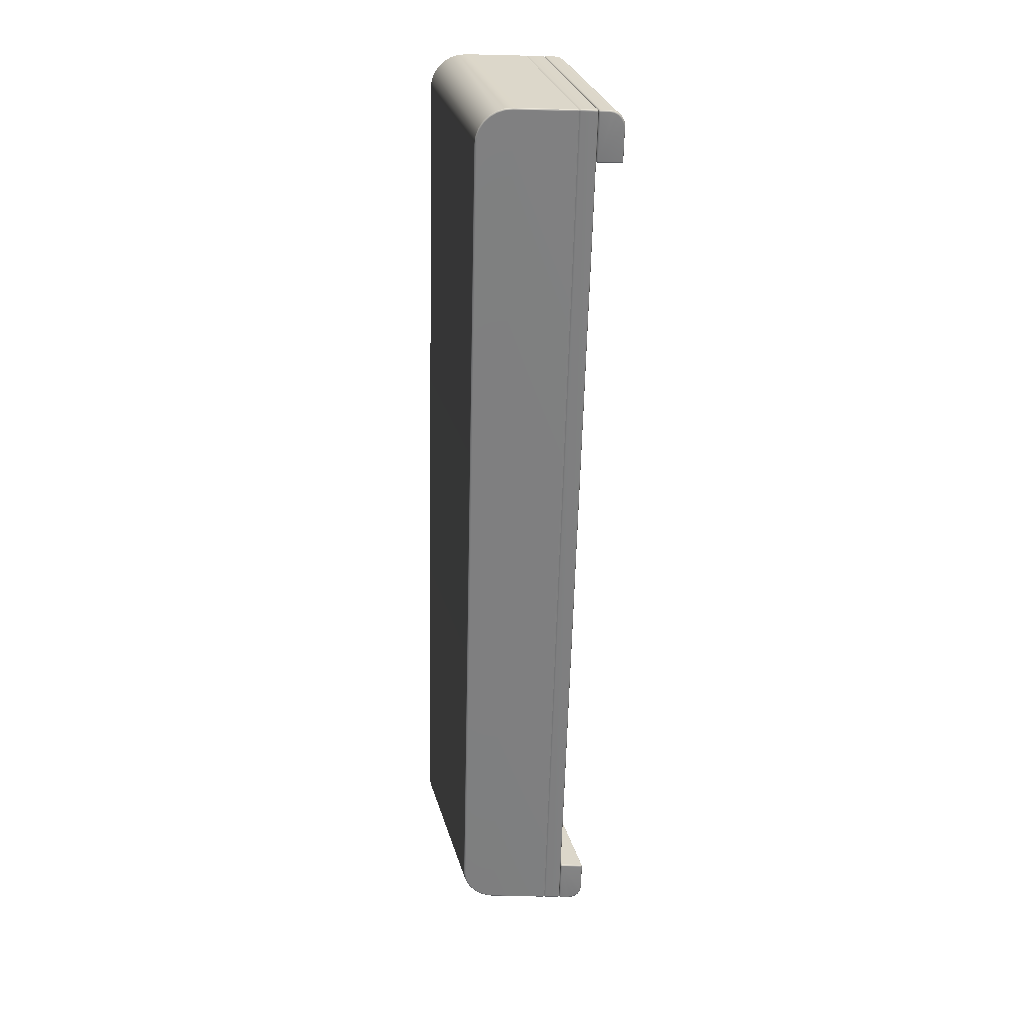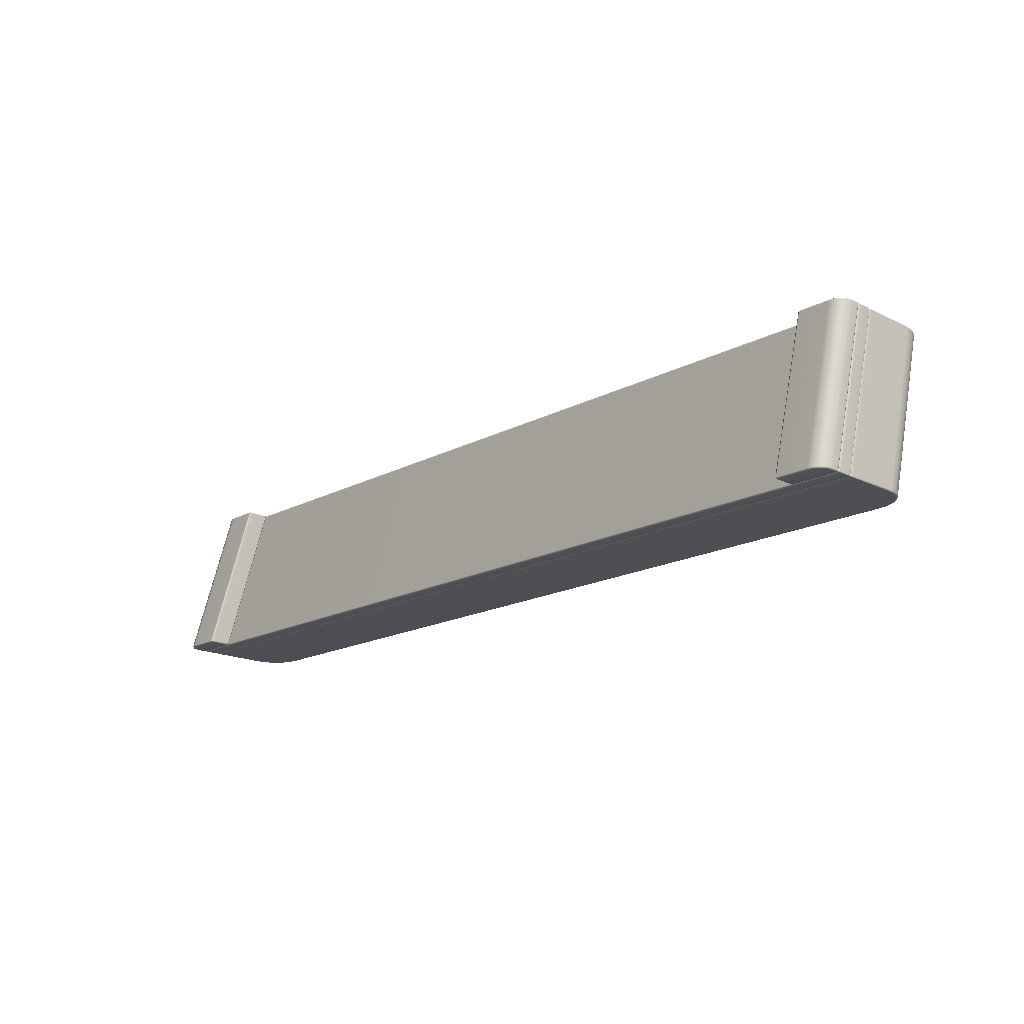
<metadata>
{"format":"obj","ext":"obj","renderer":"f3d","projection":"perspective","resolution":1024,"background":"white","views":[{"elev":-59.8,"azim":88.6,"up":"+Z"},{"elev":-17.6,"azim":-134.0,"up":"+Z"}]}
</metadata>
<code>
g ENV_SY02_GX_Section05_Casing06_MO
v -16.45 44.97 117.3
v -16.46 44.98 117.4
v -16.45 45.02 117.4
v -16.43 45.02 117.3
v -16.45 46.83 110.5
v -16.43 45.88 117.3
v -16.45 45.88 117.4
v -16.43 46.88 110.5
v -16.45 45.93 117.3
v -16.46 45.92 117.4
v -16.5 45.93 117.4
v -16.45 46.88 110.4
v -16.46 46.84 110.5
v -16.45 47.74 110.4
v -16.43 47.74 110.5
v -16.45 47.79 110.5
v -16.46 47.78 110.5
v -16.5 47.79 110.4
v -16.5 45.95 117.3
v -16.5 47.81 110.5
v -17.83 47.79 110.4
v -17.83 47.81 110.5
v -18.01 47.76 110.4
v -17.83 45.95 117.3
v -17.83 45.93 117.4
v -18.01 45.92 117.3
v -18.01 45.9 117.4
v -18.01 47.78 110.5
v -18.17 47.68 110.4
v -18.18 45.83 117.3
v -18.17 45.82 117.4
v -18.18 47.7 110.5
v -18.3 47.55 110.4
v -18.32 45.7 117.3
v -18.3 45.69 117.4
v -18.32 47.56 110.5
v -18.38 47.39 110.4
v -18.4 45.53 117.3
v -18.38 45.53 117.4
v -18.4 47.4 110.5
v -18.41 47.21 110.4
v -18.43 45.35 117.3
v -18.41 45.35 117.4
v -18.43 47.21 110.5
v -18.41 46.88 110.4
v -18.43 45.02 117.3
v -18.41 45.02 117.4
v -18.43 46.88 110.5
v -18.41 44.97 117.3
v -18.4 44.98 117.4
v -18.41 46.83 110.5
v -18.4 46.84 110.5
v -18.36 44.97 117.4
v -18.41 45.02 117.4
v -18.36 44.95 117.3
v -18.36 46.83 110.4
v -18.41 46.88 110.4
v -18.36 46.81 110.5
v -16.5 44.95 117.3
v -18.36 46.88 110.4
v -18.41 47.21 110.4
v -18.36 47.21 110.4
v -18.38 47.39 110.4
v -16.5 46.88 110.4
v -16.5 46.83 110.4
v -18.33 47.37 110.4
v -18.3 47.55 110.4
v -18.26 47.52 110.4
v -18.17 47.68 110.4
v -18.14 47.64 110.4
v -18.01 47.76 110.4
v -17.99 47.71 110.4
v -17.83 47.79 110.4
v -17.82 47.74 110.4
v -16.5 47.79 110.4
v -16.5 47.74 110.4
v -16.45 47.74 110.4
v -16.46 47.78 110.5
v -16.45 46.88 110.4
v -16.46 46.84 110.5
v -16.45 46.83 110.5
v -16.5 46.81 110.5
v -16.45 44.97 117.3
v -16.5 44.97 117.4
v -16.46 44.98 117.4
v -16.45 45.02 117.4
v -16.5 45.02 117.4
v -16.45 45.88 117.4
v -18.36 45.02 117.4
v -16.5 45.88 117.4
v -18.36 45.34 117.4
v -18.41 45.35 117.4
v -18.33 45.51 117.4
v -18.38 45.53 117.4
v -18.26 45.66 117.4
v -18.3 45.69 117.4
v -18.14 45.78 117.4
v -18.17 45.82 117.4
v -17.99 45.85 117.4
v -18.01 45.9 117.4
v -17.82 45.88 117.4
v -17.83 45.93 117.4
v -16.5 45.93 117.4
v -16.46 45.92 117.4
v 17.5 44.97 117.3
v 17.5 45.02 117.4
v 17.51 44.98 117.4
v 17.48 45.02 117.3
v 17.5 46.83 110.5
v 17.48 45.88 117.3
v 17.5 45.88 117.4
v 17.48 46.88 110.5
v 17.5 45.93 117.3
v 17.51 45.92 117.4
v 17.55 45.93 117.4
v 17.5 46.88 110.4
v 17.51 46.84 110.5
v 17.5 47.74 110.4
v 17.48 47.74 110.5
v 17.5 47.79 110.5
v 17.51 47.78 110.5
v 17.55 47.79 110.4
v 17.55 45.95 117.3
v 17.55 47.81 110.5
v 18.88 47.79 110.4
v 18.88 47.81 110.5
v 19.06 47.76 110.4
v 18.88 45.95 117.3
v 18.88 45.93 117.4
v 19.07 45.92 117.3
v 19.06 45.9 117.4
v 19.07 47.78 110.5
v 19.22 47.68 110.4
v 19.24 45.83 117.3
v 19.22 45.82 117.4
v 19.24 47.7 110.5
v 19.35 47.55 110.4
v 19.37 45.7 117.3
v 19.35 45.69 117.4
v 19.37 47.56 110.5
v 19.43 47.39 110.4
v 19.45 45.53 117.3
v 19.43 45.53 117.4
v 19.45 47.4 110.5
v 19.46 47.21 110.4
v 19.48 45.35 117.3
v 19.46 45.35 117.4
v 19.48 47.21 110.5
v 19.46 46.88 110.4
v 19.48 45.02 117.3
v 19.46 45.02 117.4
v 19.48 46.88 110.5
v 19.46 44.97 117.3
v 19.45 44.98 117.4
v 19.46 46.83 110.5
v 19.45 46.84 110.5
v 19.41 44.97 117.4
v 19.46 45.02 117.4
v 19.41 44.95 117.3
v 19.41 46.83 110.4
v 19.46 46.88 110.4
v 19.41 46.81 110.5
v 17.55 44.95 117.3
v 19.41 46.88 110.4
v 19.46 47.21 110.4
v 19.41 47.21 110.4
v 19.43 47.39 110.4
v 17.55 46.88 110.4
v 17.55 46.83 110.4
v 19.39 47.37 110.4
v 19.35 47.55 110.4
v 19.31 47.52 110.4
v 19.22 47.68 110.4
v 19.19 47.64 110.4
v 19.06 47.76 110.4
v 19.05 47.71 110.4
v 18.88 47.79 110.4
v 18.88 47.74 110.4
v 17.55 47.79 110.4
v 17.55 47.74 110.4
v 17.5 47.74 110.4
v 17.51 47.78 110.5
v 17.5 46.88 110.4
v 17.51 46.84 110.5
v 17.5 46.83 110.5
v 17.55 46.81 110.5
v 17.5 44.97 117.3
v 17.55 44.97 117.4
v 17.51 44.98 117.4
v 17.5 45.02 117.4
v 17.55 45.02 117.4
v 17.5 45.88 117.4
v 19.41 45.02 117.4
v 17.55 45.88 117.4
v 19.41 45.34 117.4
v 19.46 45.35 117.4
v 19.39 45.51 117.4
v 19.43 45.53 117.4
v 19.31 45.66 117.4
v 19.35 45.69 117.4
v 19.19 45.78 117.4
v 19.22 45.82 117.4
v 19.05 45.85 117.4
v 19.06 45.9 117.4
v 18.88 45.88 117.4
v 18.88 45.93 117.4
v 17.55 45.93 117.4
v 17.51 45.92 117.4
v -17.9 42.62 110.5
v -17.64 40.59 117.3
v -17.64 42.45 110.5
v -17.9 40.75 117.3
v -18.13 42.84 110.5
v -17.89 42.63 110.4
v -18.11 42.85 110.4
v -18.29 43.1 110.5
v -18.27 43.11 110.4
v -18.13 40.98 117.3
v -18.39 43.4 110.5
v -18.38 43.41 110.4
v -18.11 40.99 117.4
v -17.89 40.77 117.4
v -18.27 41.25 117.4
v -18.29 41.24 117.3
v -18.37 41.54 117.4
v -18.39 41.54 117.3
v -18.41 41.85 117.4
v -18.43 43.71 110.5
v -18.41 43.71 110.4
v -18.43 41.85 117.3
v -18.41 44.18 117.4
v -18.43 46.04 110.5
v -18.41 46.04 110.4
v -18.38 46.11 110.5
v -18.4 46.11 110.5
v -18.43 44.18 117.3
v -18.4 44.25 117.3
v -18.38 44.25 117.3
v 18.69 42.45 110.5
v 18.69 40.59 117.3
v 18.96 40.75 117.3
v 18.96 42.62 110.5
v 19.18 40.98 117.3
v 18.94 40.77 117.4
v 19.16 40.99 117.4
v 19.34 41.24 117.3
v 19.33 41.25 117.4
v 19.18 42.84 110.5
v 19.45 41.54 117.3
v 19.43 41.54 117.4
v 19.16 42.85 110.4
v 18.94 42.63 110.4
v 19.33 43.11 110.4
v 19.34 43.1 110.5
v 19.43 43.4 110.4
v 19.45 43.4 110.5
v 19.46 43.71 110.4
v 19.48 41.85 117.3
v 19.46 41.85 117.4
v 19.48 43.71 110.5
v 19.46 46.04 110.4
v 19.48 44.18 117.3
v 19.46 44.18 117.4
v 19.44 44.25 117.3
v 19.45 44.25 117.3
v 19.48 46.04 110.5
v 19.45 46.11 110.5
v 19.44 46.11 110.5
v -17.64 40.59 117.3
v -17.9 40.75 117.3
v -17.89 40.77 117.4
v -17.63 40.61 117.4
v -17.34 40.48 117.3
v -17.34 40.5 117.4
v -17.64 42.45 110.5
v -17.03 40.45 117.3
v -17.03 40.47 117.4
v -17.34 42.35 110.5
v 18.08 40.45 117.3
v 18.08 40.47 117.4
v -17.03 42.31 110.5
v 18.39 40.48 117.3
v 18.39 40.5 117.4
v 18.08 42.31 110.5
v 18.69 40.59 117.3
v 18.68 40.61 117.4
v 18.96 40.75 117.3
v 18.94 40.77 117.4
v 18.39 42.35 110.5
v 18.69 42.45 110.5
v -17.03 42.33 110.4
v 18.08 42.33 110.4
v -17.34 42.37 110.4
v 18.39 42.37 110.4
v 18.68 42.47 110.4
v 18.94 42.63 110.4
v 18.96 42.62 110.5
v -17.63 42.47 110.4
v -17.9 42.62 110.5
v -17.89 42.63 110.4
v -18.41 44.93 117.3
v -18.4 44.92 117.4
v -18.41 44.88 117.4
v -18.43 44.88 117.3
v -18.43 46.74 110.5
v -18.41 46.79 110.5
v -18.43 44.32 117.3
v -18.41 44.32 117.4
v -18.38 44.25 117.3
v -18.4 44.25 117.3
v -18.43 46.18 110.5
v -18.4 46.11 110.5
v -18.41 46.18 110.4
v -18.38 46.11 110.5
v -18.41 46.74 110.4
v -18.4 46.78 110.5
v -18.41 44.88 117.4
v -18.4 44.92 117.4
v -18.36 44.93 117.4
v -18.36 44.88 117.4
v -18.41 44.32 117.4
v 19.41 44.88 117.4
v 19.41 44.93 117.4
v -18.36 44.32 117.4
v 19.41 44.32 117.4
v -18.35 44.25 117.4
v -18.38 44.25 117.3
v 19.4 44.25 117.4
v 19.44 44.25 117.3
v 19.46 44.32 117.4
v 19.46 44.88 117.4
v 19.45 44.92 117.4
v 19.46 44.93 117.3
v 19.41 44.95 117.3
v 19.46 46.79 110.5
v -18.36 44.95 117.3
v -18.36 44.93 117.4
v 19.41 46.81 110.5
v -18.41 44.93 117.3
v -18.4 44.92 117.4
v -18.36 46.81 110.5
v -18.41 46.79 110.5
v -18.36 46.79 110.4
v -18.4 46.78 110.5
v 19.41 46.79 110.4
v 19.45 46.78 110.5
v 19.46 44.88 117.4
v 19.45 44.92 117.4
v 19.46 44.93 117.3
v 19.48 44.88 117.3
v 19.46 44.32 117.4
v 19.48 46.74 110.5
v 19.46 46.79 110.5
v 19.48 44.32 117.3
v 19.46 46.74 110.4
v 19.45 46.78 110.5
v 19.48 46.18 110.5
v 19.46 46.18 110.4
v 19.44 46.11 110.5
v 19.45 46.11 110.5
v 19.45 44.25 117.3
v 19.44 44.25 117.3
v -18.36 46.79 110.4
v -18.4 46.78 110.5
v -18.41 46.74 110.4
v -18.36 46.74 110.4
v 19.41 46.79 110.4
v -18.36 46.18 110.4
v -18.41 46.18 110.4
v -18.38 46.11 110.5
v -18.35 46.11 110.5
v 19.41 46.18 110.4
v 19.4 46.11 110.5
v 19.41 46.74 110.4
v 19.46 46.18 110.4
v 19.44 46.11 110.5
v 19.46 46.74 110.4
v 19.45 46.78 110.5
v -18.41 46.04 110.4
v -18.35 46.11 110.5
v -18.38 46.11 110.5
v -18.36 46.04 110.4
v 19.4 46.11 110.5
v -18.36 43.72 110.4
v -18.41 43.71 110.4
v 19.41 46.04 110.4
v 19.44 46.11 110.5
v 19.46 46.04 110.4
v 19.46 43.71 110.4
v 19.41 43.72 110.4
v 19.43 43.4 110.4
v -18.33 43.42 110.4
v -18.38 43.41 110.4
v 19.38 43.42 110.4
v 19.33 43.11 110.4
v -18.23 43.14 110.4
v -18.27 43.11 110.4
v 19.28 43.13 110.4
v 19.16 42.85 110.4
v -18.07 42.88 110.4
v -18.11 42.85 110.4
v 19.12 42.88 110.4
v 18.94 42.63 110.4
v -17.86 42.67 110.4
v -17.89 42.63 110.4
v 18.91 42.67 110.4
v 18.68 42.47 110.4
v -17.61 42.51 110.4
v -17.63 42.47 110.4
v 18.66 42.51 110.4
v 18.39 42.37 110.4
v -17.33 42.42 110.4
v -17.34 42.37 110.4
v 18.38 42.42 110.4
v 18.08 42.33 110.4
v -17.03 42.38 110.4
v -17.03 42.33 110.4
v 18.08 42.38 110.4
v 19.46 44.18 117.4
v 19.4 44.25 117.4
v 19.44 44.25 117.3
v 19.41 44.18 117.4
v -18.35 44.25 117.4
v 19.41 41.85 117.4
v 19.46 41.85 117.4
v -18.36 44.18 117.4
v -18.38 44.25 117.3
v -18.41 44.18 117.4
v -18.41 41.85 117.4
v -18.36 41.85 117.4
v -18.37 41.54 117.4
v 19.38 41.55 117.4
v 19.43 41.54 117.4
v -18.33 41.55 117.4
v -18.27 41.25 117.4
v 19.28 41.27 117.4
v 19.33 41.25 117.4
v -18.23 41.27 117.4
v -18.11 40.99 117.4
v 19.12 41.02 117.4
v 19.16 40.99 117.4
v -18.07 41.02 117.4
v -17.89 40.77 117.4
v 18.91 40.81 117.4
v 18.94 40.77 117.4
v -17.86 40.81 117.4
v -17.63 40.61 117.4
v 18.66 40.65 117.4
v 18.68 40.61 117.4
v -17.61 40.65 117.4
v -17.34 40.5 117.4
v 18.38 40.55 117.4
v 18.39 40.5 117.4
v -17.33 40.55 117.4
v -17.03 40.47 117.4
v 18.08 40.52 117.4
v 18.08 40.47 117.4
v -17.03 40.52 117.4
g ENV_SY02_GX_Section05_Casing06_MO_0
f 3 2 1
f 4 3 1
f 1 5 4
f 4 6 3
f 6 7 3
f 5 8 4
f 6 4 8
f 6 9 7
f 9 10 7
f 11 10 9
f 8 5 12
f 5 13 12
f 12 14 8
f 15 6 8
f 14 15 8
f 9 6 15
f 15 14 16
f 16 9 15
f 14 17 16
f 16 17 18
f 19 11 9
f 19 9 16
f 20 16 18
f 20 19 16
f 18 21 20
f 21 22 20
f 19 20 22
f 21 23 22
f 19 24 11
f 24 19 22
f 24 25 11
f 24 26 25
f 24 22 26
f 26 27 25
f 23 28 22
f 22 28 26
f 28 23 29
f 27 26 30
f 26 28 30
f 31 27 30
f 32 28 29
f 28 32 30
f 32 29 33
f 31 30 34
f 30 32 34
f 35 31 34
f 36 32 33
f 32 36 34
f 36 33 37
f 35 34 38
f 34 36 38
f 39 35 38
f 40 36 37
f 36 40 38
f 40 37 41
f 39 38 42
f 38 40 42
f 43 39 42
f 44 40 41
f 40 44 42
f 44 41 45
f 43 42 46
f 47 43 46
f 42 44 48
f 48 44 45
f 46 42 48
f 46 49 47
f 46 48 49
f 49 50 47
f 48 45 51
f 48 51 49
f 45 52 51
f 53 50 49
f 54 50 53
f 49 51 55
f 55 53 49
f 51 52 56
f 56 52 57
f 51 58 55
f 58 51 56
f 55 59 53
f 59 55 58
f 60 56 57
f 57 61 60
f 61 62 60
f 61 63 62
f 60 64 56
f 64 60 62
f 64 65 56
f 56 65 58
f 62 66 64
f 63 66 62
f 63 67 66
f 67 68 66
f 64 66 68
f 67 69 68
f 69 70 68
f 64 68 70
f 69 71 70
f 71 72 70
f 64 70 72
f 72 71 73
f 74 72 73
f 64 72 74
f 74 73 75
f 64 74 76
f 76 74 75
f 76 75 77
f 75 78 77
f 76 77 79
f 64 76 79
f 64 79 65
f 79 80 65
f 65 80 81
f 82 65 81
f 65 82 58
f 82 81 83
f 82 59 58
f 59 82 83
f 59 83 84
f 83 85 84
f 59 84 53
f 84 85 86
f 87 84 86
f 86 88 87
f 84 87 89
f 53 84 89
f 88 90 87
f 89 54 53
f 89 91 54
f 91 89 87
f 91 92 54
f 91 93 92
f 91 87 93
f 93 94 92
f 93 95 94
f 93 87 95
f 95 96 94
f 95 97 96
f 95 87 97
f 97 98 96
f 97 99 98
f 97 87 99
f 99 100 98
f 99 87 101
f 100 99 101
f 102 100 101
f 87 90 101
f 102 101 90
f 103 102 90
f 90 88 103
f 88 104 103
f 107 106 105
f 106 108 105
f 109 105 108
f 110 108 106
f 111 110 106
f 112 109 108
f 108 110 112
f 113 110 111
f 114 113 111
f 114 115 113
f 109 112 116
f 117 109 116
f 118 116 112
f 110 119 112
f 119 118 112
f 110 113 119
f 118 119 120
f 113 120 119
f 121 118 120
f 121 120 122
f 115 123 113
f 113 123 120
f 120 124 122
f 123 124 120
f 125 122 124
f 126 125 124
f 124 123 126
f 127 125 126
f 128 123 115
f 123 128 126
f 129 128 115
f 130 128 129
f 126 128 130
f 131 130 129
f 132 127 126
f 132 126 130
f 127 132 133
f 130 131 134
f 132 130 134
f 131 135 134
f 132 136 133
f 136 132 134
f 133 136 137
f 134 135 138
f 136 134 138
f 135 139 138
f 136 140 137
f 140 136 138
f 137 140 141
f 138 139 142
f 140 138 142
f 139 143 142
f 140 144 141
f 144 140 142
f 141 144 145
f 142 143 146
f 144 142 146
f 143 147 146
f 144 148 145
f 148 144 146
f 145 148 149
f 146 147 150
f 147 151 150
f 148 146 152
f 148 152 149
f 146 150 152
f 153 150 151
f 152 150 153
f 154 153 151
f 149 152 155
f 155 152 153
f 156 149 155
f 154 157 153
f 154 158 157
f 155 153 159
f 157 159 153
f 156 155 160
f 156 160 161
f 162 155 159
f 155 162 160
f 163 159 157
f 159 163 162
f 160 164 161
f 165 161 164
f 166 165 164
f 167 165 166
f 168 164 160
f 164 168 166
f 169 168 160
f 169 160 162
f 170 166 168
f 170 167 166
f 171 167 170
f 172 171 170
f 170 168 172
f 173 171 172
f 174 173 172
f 172 168 174
f 175 173 174
f 176 175 174
f 174 168 176
f 175 176 177
f 176 178 177
f 176 168 178
f 177 178 179
f 178 168 180
f 178 180 179
f 179 180 181
f 182 179 181
f 181 180 183
f 180 168 183
f 183 168 169
f 184 183 169
f 184 169 185
f 169 186 185
f 186 169 162
f 185 186 187
f 163 186 162
f 186 163 187
f 187 163 188
f 189 187 188
f 188 163 157
f 189 188 190
f 188 191 190
f 192 190 191
f 191 188 193
f 188 157 193
f 194 192 191
f 158 193 157
f 195 193 158
f 193 195 191
f 196 195 158
f 197 195 196
f 191 195 197
f 198 197 196
f 199 197 198
f 191 197 199
f 200 199 198
f 201 199 200
f 191 199 201
f 202 201 200
f 203 201 202
f 191 201 203
f 204 203 202
f 191 203 205
f 203 204 205
f 194 191 205
f 204 206 205
f 205 206 194
f 206 207 194
f 192 194 207
f 208 192 207
f 211 210 209
f 210 212 209
f 209 212 213
f 209 213 214
f 213 215 214
f 213 216 215
f 216 217 215
f 212 218 213
f 213 218 216
f 216 219 217
f 219 220 217
f 221 218 212
f 222 221 212
f 221 223 218
f 218 224 216
f 223 224 218
f 216 224 219
f 223 225 224
f 225 226 224
f 224 226 219
f 226 225 227
f 220 219 228
f 219 226 228
f 229 220 228
f 230 226 227
f 226 230 228
f 230 227 231
f 229 228 232
f 233 229 232
f 234 233 232
f 235 234 232
f 230 236 228
f 236 232 228
f 235 232 236
f 236 230 231
f 237 235 236
f 237 236 231
f 238 237 231
f 241 240 239
f 242 241 239
f 243 241 242
f 244 241 243
f 245 244 243
f 245 243 246
f 247 245 246
f 248 243 242
f 246 243 248
f 247 246 249
f 250 247 249
f 248 242 251
f 242 252 251
f 248 251 253
f 254 246 248
f 254 248 253
f 249 246 254
f 254 253 255
f 256 254 255
f 256 249 254
f 256 255 257
f 250 249 258
f 258 249 256
f 259 250 258
f 260 256 257
f 260 258 256
f 260 257 261
f 259 258 262
f 263 259 262
f 264 263 262
f 265 264 262
f 258 260 266
f 262 258 266
f 265 262 266
f 266 260 261
f 267 265 266
f 267 266 261
f 268 267 261
f 271 270 269
f 272 271 269
f 272 269 273
f 274 272 273
f 273 269 275
f 274 273 276
f 277 274 276
f 278 273 275
f 276 273 278
f 276 279 277
f 279 280 277
f 281 276 278
f 279 276 281
f 279 282 280
f 282 283 280
f 284 279 281
f 282 279 284
f 283 282 285
f 286 283 285
f 286 285 287
f 288 286 287
f 285 282 289
f 289 282 284
f 290 285 289
f 281 278 291
f 291 292 281
f 292 284 281
f 278 293 291
f 292 294 284
f 294 289 284
f 278 275 293
f 289 294 295
f 290 289 295
f 290 295 296
f 297 290 296
f 275 298 293
f 275 299 298
f 299 300 298
f 303 302 301
f 304 303 301
f 305 304 301
f 306 305 301
f 304 307 303
f 307 308 303
f 308 307 309
f 307 310 309
f 307 304 311
f 307 311 310
f 304 305 311
f 311 312 310
f 311 313 312
f 313 311 305
f 313 314 312
f 315 313 305
f 305 306 315
f 306 316 315
f 319 318 317
f 320 319 317
f 317 321 320
f 320 322 319
f 322 323 319
f 321 324 320
f 325 322 320
f 324 325 320
f 326 324 321
f 327 326 321
f 324 326 328
f 325 324 328
f 325 328 329
f 330 325 329
f 325 330 331
f 322 325 331
f 322 331 323
f 331 332 323
f 323 332 333
f 334 323 333
f 334 333 335
f 323 334 336
f 337 323 336
f 338 334 335
f 336 334 338
f 336 339 337
f 339 340 337
f 339 336 341
f 341 336 338
f 342 339 341
f 341 343 342
f 341 338 343
f 343 344 342
f 338 345 343
f 338 335 345
f 335 346 345
f 349 348 347
f 350 349 347
f 347 351 350
f 349 350 352
f 353 349 352
f 351 354 350
f 352 350 354
f 352 355 353
f 355 356 353
f 352 357 355
f 357 352 354
f 357 358 355
f 358 357 359
f 357 360 359
f 357 354 360
f 354 361 360
f 354 351 361
f 351 362 361
f 365 364 363
f 366 365 363
f 363 367 366
f 366 368 365
f 368 369 365
f 369 368 370
f 368 371 370
f 368 372 371
f 368 366 372
f 372 373 371
f 367 374 366
f 366 374 372
f 372 375 373
f 375 372 374
f 375 376 373
f 377 375 374
f 374 367 377
f 367 378 377
f 381 380 379
f 380 382 379
f 380 383 382
f 382 384 379
f 384 385 379
f 383 386 382
f 382 386 384
f 383 387 386
f 387 388 386
f 388 389 386
f 389 390 386
f 386 390 384
f 389 391 390
f 384 392 385
f 384 390 392
f 392 393 385
f 391 394 390
f 390 394 392
f 391 395 394
f 393 392 396
f 392 394 396
f 397 393 396
f 395 398 394
f 394 398 396
f 395 399 398
f 397 396 400
f 396 398 400
f 401 397 400
f 399 402 398
f 398 402 400
f 399 403 402
f 401 400 404
f 400 402 404
f 405 401 404
f 403 406 402
f 402 406 404
f 403 407 406
f 405 404 408
f 404 406 408
f 409 405 408
f 407 410 406
f 406 410 408
f 407 411 410
f 409 408 412
f 408 410 412
f 413 409 412
f 411 414 410
f 410 414 412
f 414 411 415
f 413 412 416
f 412 414 416
f 417 413 416
f 418 415 417
f 418 414 415
f 416 418 417
f 414 418 416
f 421 420 419
f 420 422 419
f 420 423 422
f 422 424 419
f 424 425 419
f 423 426 422
f 426 423 427
f 428 426 427
f 428 429 426
f 426 430 422
f 429 430 426
f 430 424 422
f 429 431 430
f 424 432 425
f 432 424 430
f 432 433 425
f 431 434 430
f 434 432 430
f 434 431 435
f 432 436 433
f 436 432 434
f 436 437 433
f 438 434 435
f 438 436 434
f 438 435 439
f 436 440 437
f 440 436 438
f 440 441 437
f 442 438 439
f 442 440 438
f 442 439 443
f 440 444 441
f 444 440 442
f 444 445 441
f 446 442 443
f 446 444 442
f 446 443 447
f 444 448 445
f 448 444 446
f 448 449 445
f 450 446 447
f 450 448 446
f 450 447 451
f 448 452 449
f 452 448 450
f 452 453 449
f 454 450 451
f 454 452 450
f 454 451 455
f 453 452 456
f 456 452 454
f 457 453 456
f 455 457 458
f 458 454 455
f 457 456 458
f 458 456 454

</code>
